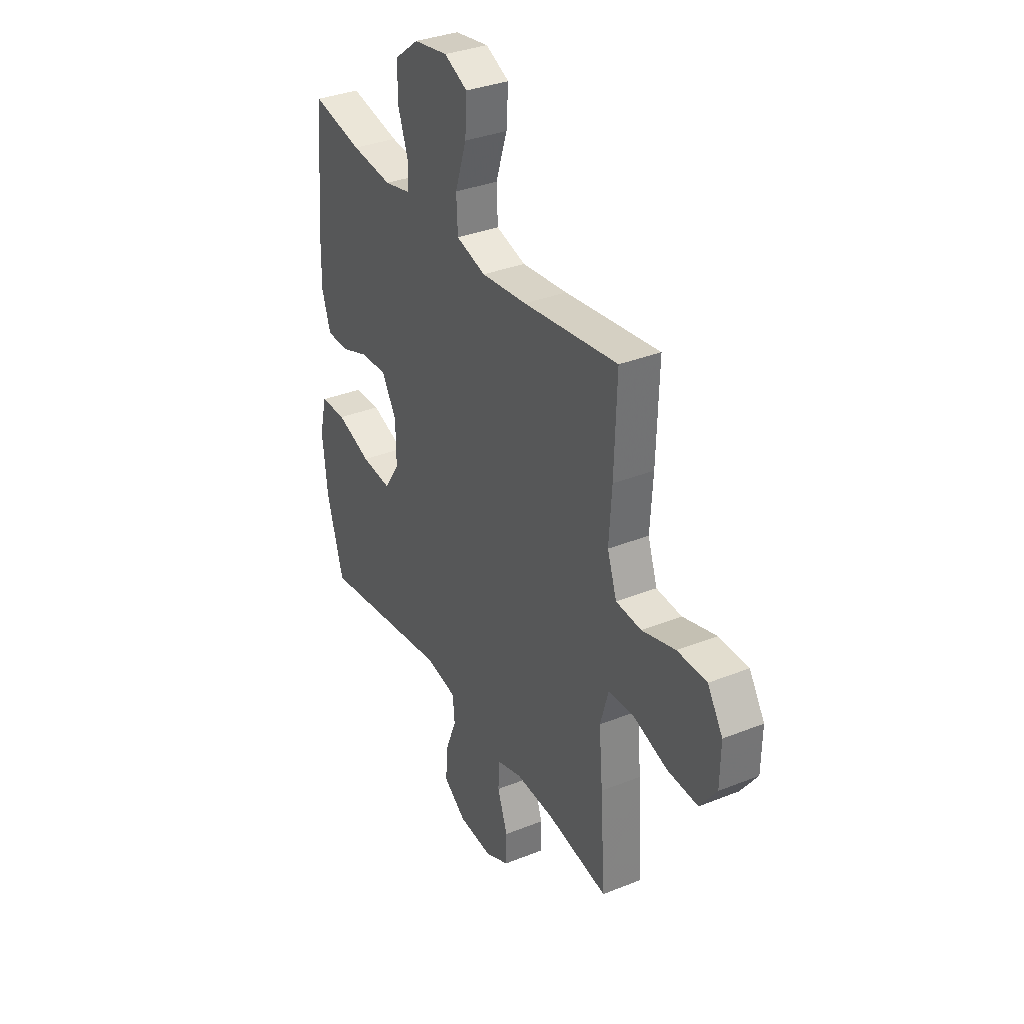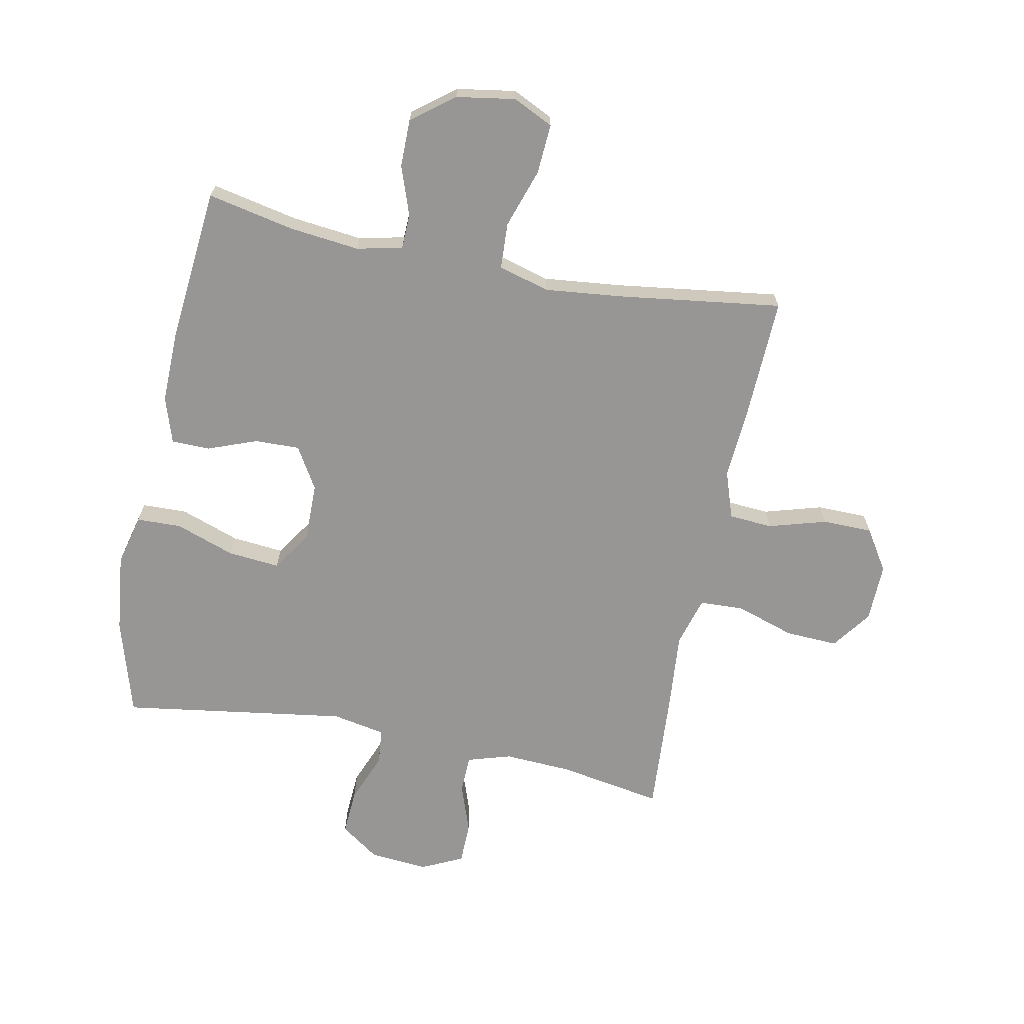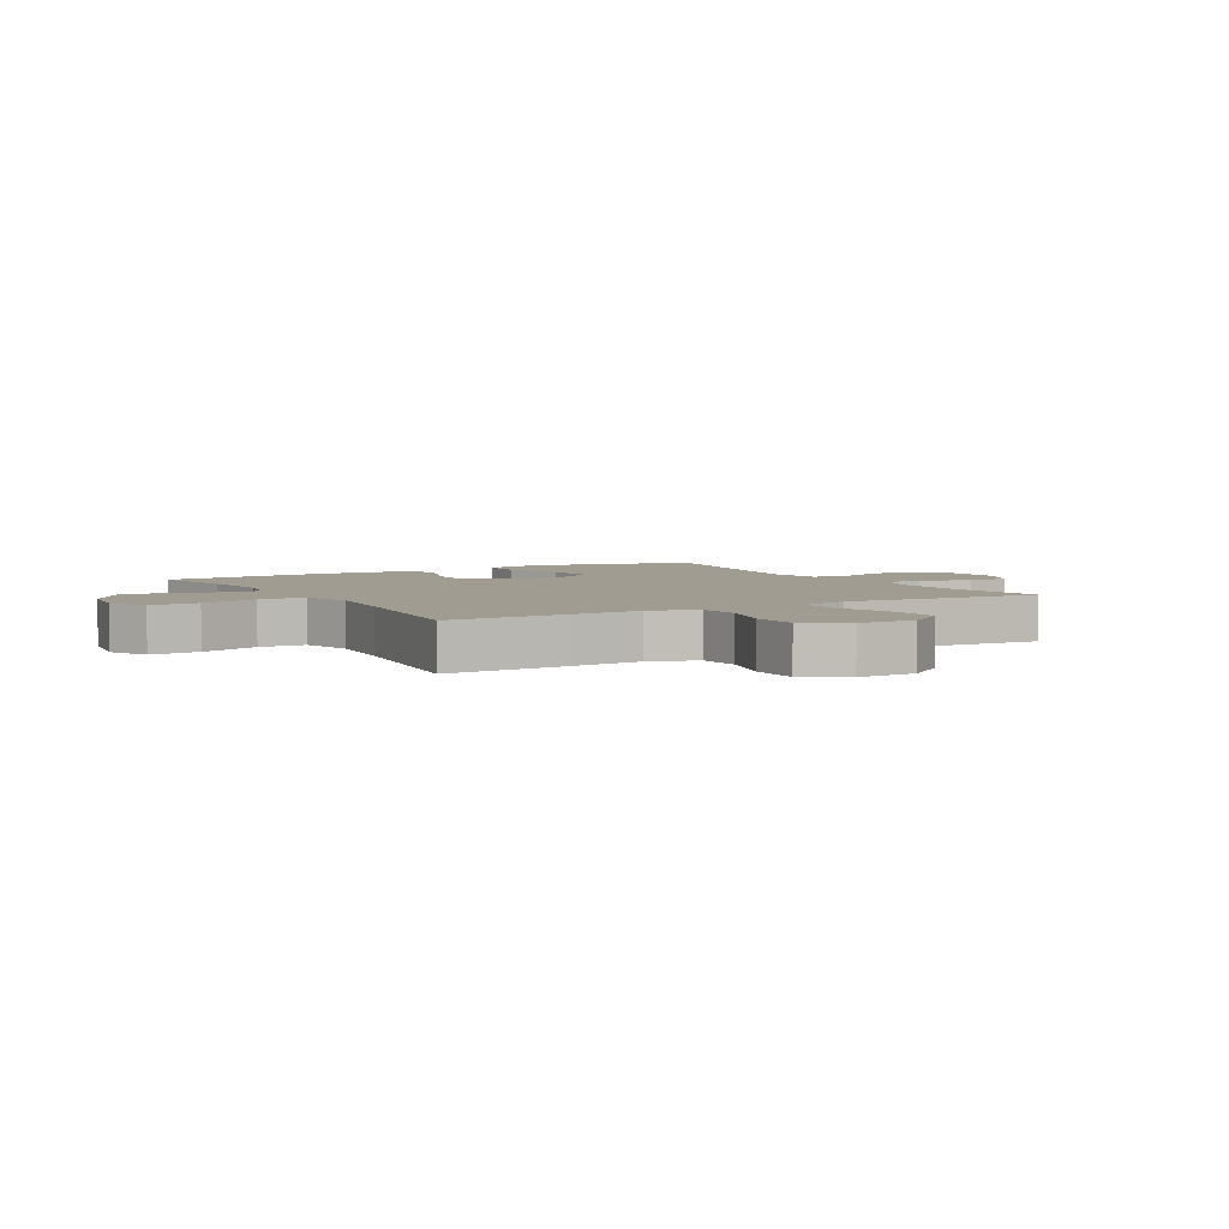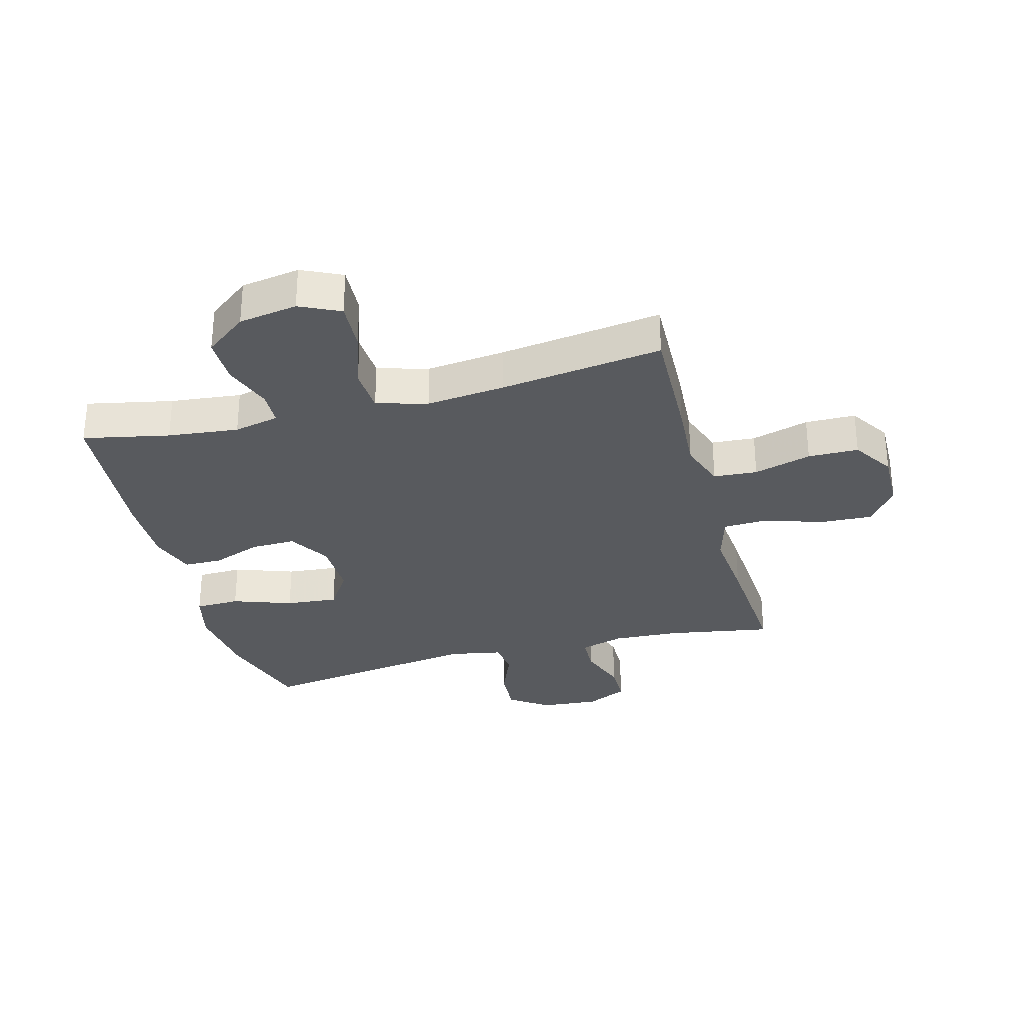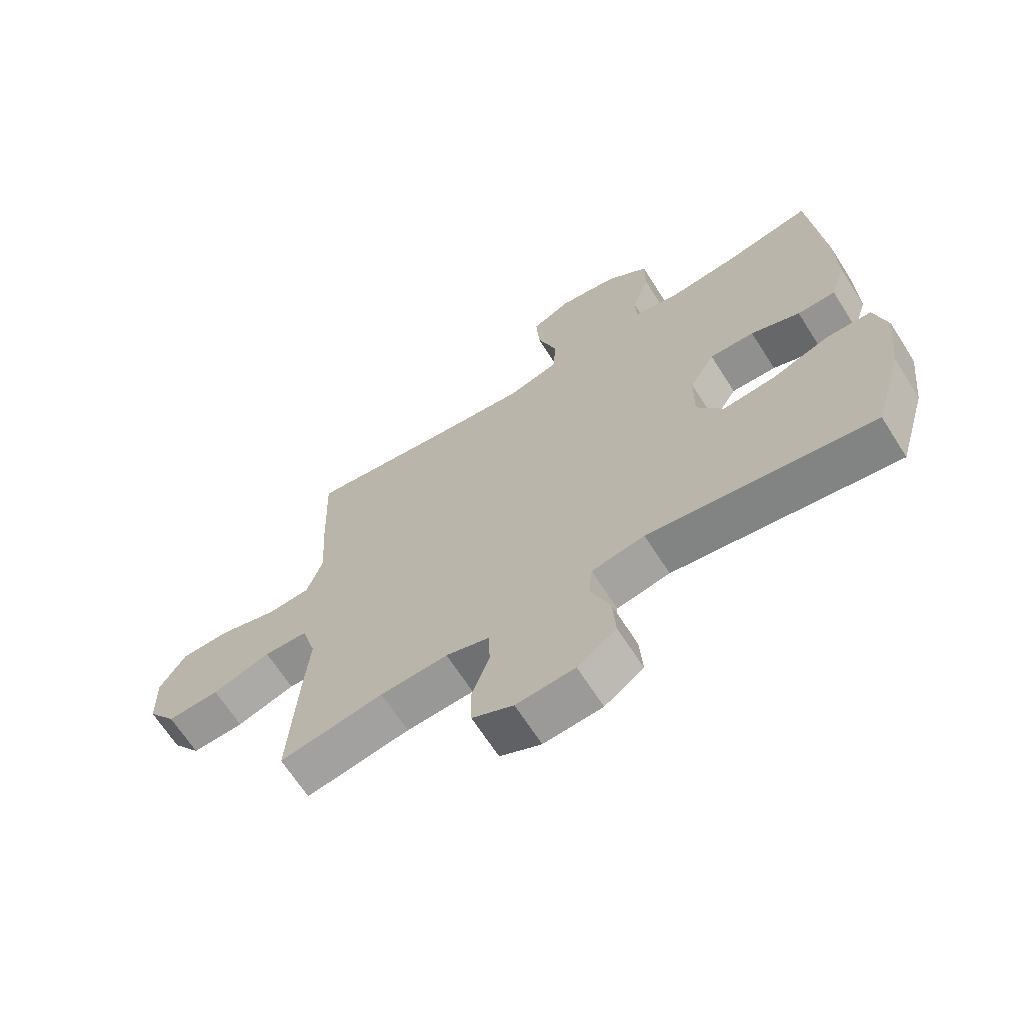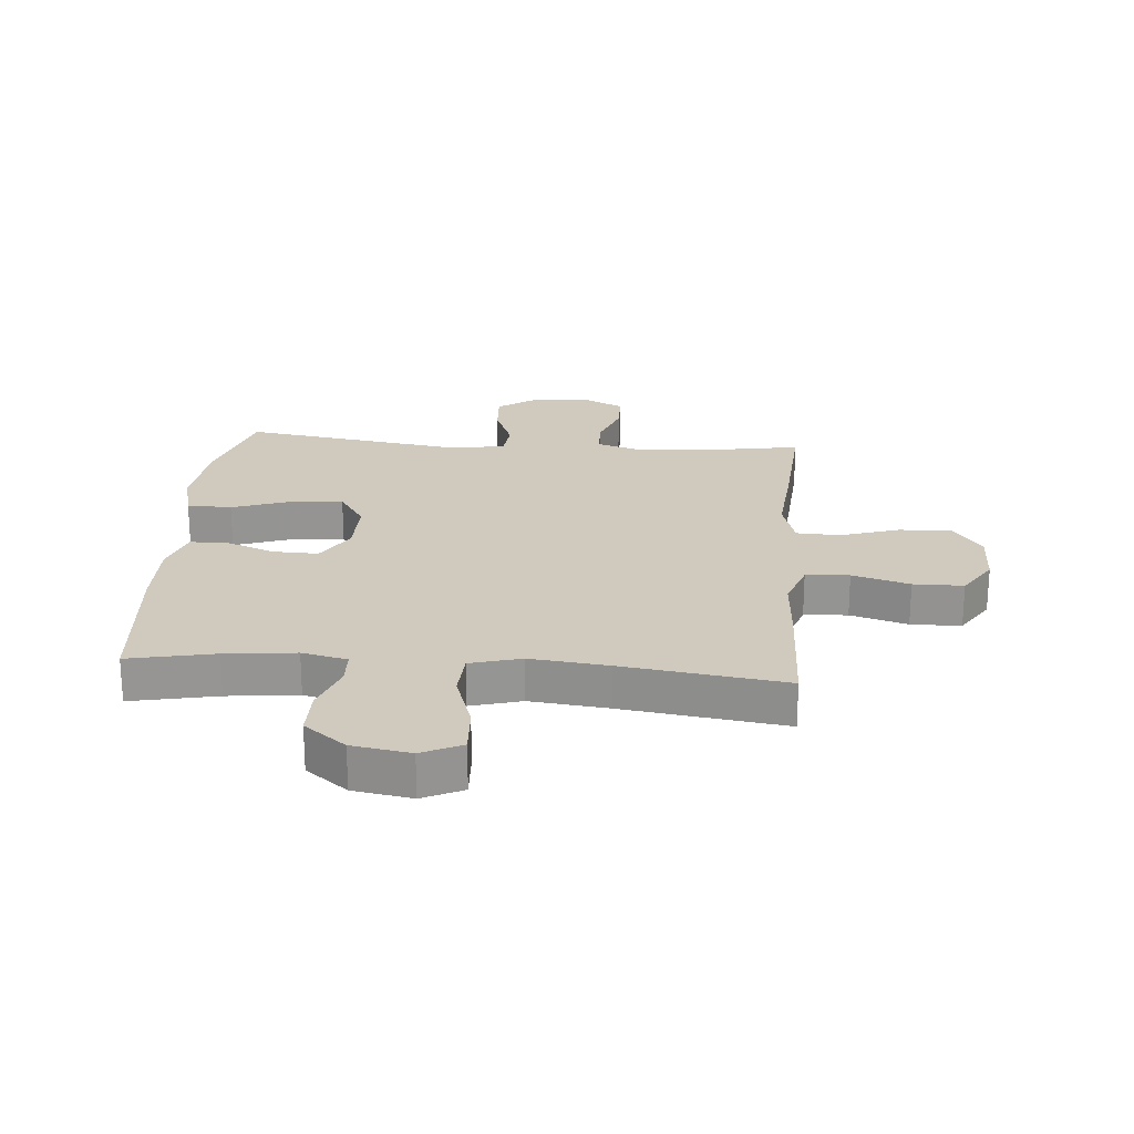
<metadata>
{"format":"obj","ext":"obj","renderer":"f3d","projection":"perspective","resolution":1024,"background":"white","views":[{"elev":34.2,"azim":61.6,"up":"+Z"},{"elev":-67.9,"azim":-11.3,"up":"+Y"},{"elev":4.3,"azim":60.0,"up":"+Y"},{"elev":-30.5,"azim":15.1,"up":"+Y"},{"elev":-66.6,"azim":-147.5,"up":"+Z"},{"elev":22.9,"azim":4.8,"up":"+Y"}]}
</metadata>
<code>
v 0.5 0.07 -0.5
v 0.326 0.07 -0.47
v 0.213 0.07 -0.464
v 0.14 0.07 -0.486
v 0.138 0.07 -0.55
v 0.167 0.07 -0.632
v 0.166 0.07 -0.702
v 0.097 0.07 -0.735
v -0.001 0.07 -0.727
v -0.066 0.07 -0.681
v -0.061 0.07 -0.604
v -0.028 0.07 -0.521
v -0.034 0.07 -0.461
v -0.123 0.07 -0.444
v -0.5 0.07 -0.5
v -0.548 0.07 -0.337
v -0.563 0.07 -0.204
v -0.542 0.07 -0.119
v -0.467 0.07 -0.117
v -0.368 0.07 -0.152
v -0.281 0.07 -0.16
v -0.237 0.07 -0.093
v -0.238 0.07 0.005
v -0.28 0.07 0.075
v -0.355 0.07 0.073
v -0.437 0.07 0.042
v -0.501 0.07 0.043
v -0.526 0.07 0.12
v -0.524 0.07 0.239
v -0.5 0.07 0.5
v -0.356 0.07 0.47
v -0.238 0.07 0.457
v -0.162 0.07 0.474
v -0.16 0.07 0.532
v -0.189 0.07 0.614
v -0.189 0.07 0.694
v -0.119 0.07 0.748
v -0.021 0.07 0.764
v 0.046 0.07 0.732
v 0.041 0.07 0.649
v 0.008 0.07 0.55
v 0.012 0.07 0.473
v 0.097 0.07 0.449
v 0.228 0.07 0.463
v 0.5 0.07 0.5
v 0.493 0.07 0.297
v 0.485 0.07 0.177
v 0.512 0.07 0.098
v 0.585 0.07 0.093
v 0.681 0.07 0.121
v 0.765 0.07 0.12
v 0.809 0.07 0.051
v 0.807 0.07 -0.047
v 0.759 0.07 -0.113
v 0.671 0.07 -0.109
v 0.573 0.07 -0.077
v 0.499 0.07 -0.08
v 0.475 0.07 -0.163
v 0.486 0.07 -0.29
v 0.5 0 -0.5
v 0.326 0 -0.47
v 0.213 0 -0.464
v 0.14 0 -0.486
v 0.138 0 -0.55
v 0.167 0 -0.632
v 0.166 0 -0.702
v 0.097 0 -0.735
v -0.001 0 -0.727
v -0.066 0 -0.681
v -0.061 0 -0.604
v -0.028 0 -0.521
v -0.034 0 -0.461
v -0.123 0 -0.444
v -0.5 0 -0.5
v -0.548 0 -0.337
v -0.563 0 -0.204
v -0.542 0 -0.119
v -0.467 0 -0.117
v -0.368 0 -0.152
v -0.281 0 -0.16
v -0.237 0 -0.093
v -0.238 0 0.005
v -0.28 0 0.075
v -0.355 0 0.073
v -0.437 0 0.042
v -0.501 0 0.043
v -0.526 0 0.12
v -0.524 0 0.239
v -0.5 0 0.5
v -0.356 0 0.47
v -0.238 0 0.457
v -0.162 0 0.474
v -0.16 0 0.532
v -0.189 0 0.614
v -0.189 0 0.694
v -0.119 0 0.748
v -0.021 0 0.764
v 0.046 0 0.732
v 0.041 0 0.649
v 0.008 0 0.55
v 0.012 0 0.473
v 0.097 0 0.449
v 0.228 0 0.463
v 0.5 0 0.5
v 0.493 0 0.297
v 0.485 0 0.177
v 0.512 0 0.098
v 0.585 0 0.093
v 0.681 0 0.121
v 0.765 0 0.12
v 0.809 0 0.051
v 0.807 0 -0.047
v 0.759 0 -0.113
v 0.671 0 -0.109
v 0.573 0 -0.077
v 0.499 0 -0.08
v 0.475 0 -0.163
v 0.486 0 -0.29
f 58 59 1 2
f 57 58 2 3
f 54 55 56
f 53 54 56
f 52 53 56
f 51 52 56
f 50 51 56
f 49 50 56
f 48 49 56 57
f 57 3 4
f 48 57 4
f 47 48 4
f 46 47 4
f 45 46 4
f 44 45 4
f 39 40 41
f 38 39 41
f 37 38 41
f 36 37 41
f 35 36 41
f 34 35 41
f 33 34 41 42
f 32 33 42 43
f 29 30 31
f 28 29 31
f 27 28 31
f 26 27 31
f 25 26 31
f 24 25 31 32
f 23 24 32 43
f 18 19 20
f 17 18 20
f 16 17 20
f 15 16 20
f 14 15 20
f 13 14 20 21
f 10 11 12
f 9 10 12
f 8 9 12
f 7 8 12
f 6 7 12
f 5 6 12
f 4 5 12 13
f 44 4 13
f 43 44 13
f 23 43 13
f 22 23 13
f 13 21 22
f 61 60 118 117
f 62 61 117 116
f 115 114 113
f 115 113 112
f 115 112 111
f 115 111 110
f 115 110 109
f 115 109 108
f 116 115 108 107
f 63 62 116
f 63 116 107
f 63 107 106
f 63 106 105
f 63 105 104
f 63 104 103
f 100 99 98
f 100 98 97
f 100 97 96
f 100 96 95
f 100 95 94
f 100 94 93
f 101 100 93 92
f 102 101 92 91
f 90 89 88
f 90 88 87
f 90 87 86
f 90 86 85
f 90 85 84
f 91 90 84 83
f 102 91 83 82
f 79 78 77
f 79 77 76
f 79 76 75
f 79 75 74
f 79 74 73
f 80 79 73 72
f 71 70 69
f 71 69 68
f 71 68 67
f 71 67 66
f 71 66 65
f 71 65 64
f 72 71 64 63
f 72 63 103
f 72 103 102
f 72 102 82
f 72 82 81
f 81 80 72
f 1 60 61 2
f 2 61 62 3
f 3 62 63 4
f 4 63 64 5
f 5 64 65 6
f 6 65 66 7
f 7 66 67 8
f 8 67 68 9
f 9 68 69 10
f 10 69 70 11
f 11 70 71 12
f 12 71 72 13
f 13 72 73 14
f 14 73 74 15
f 15 74 75 16
f 16 75 76 17
f 17 76 77 18
f 18 77 78 19
f 19 78 79 20
f 20 79 80 21
f 21 80 81 22
f 22 81 82 23
f 23 82 83 24
f 24 83 84 25
f 25 84 85 26
f 26 85 86 27
f 27 86 87 28
f 28 87 88 29
f 29 88 89 30
f 30 89 90 31
f 31 90 91 32
f 32 91 92 33
f 33 92 93 34
f 34 93 94 35
f 35 94 95 36
f 36 95 96 37
f 37 96 97 38
f 38 97 98 39
f 39 98 99 40
f 40 99 100 41
f 41 100 101 42
f 42 101 102 43
f 43 102 103 44
f 44 103 104 45
f 45 104 105 46
f 46 105 106 47
f 47 106 107 48
f 48 107 108 49
f 49 108 109 50
f 50 109 110 51
f 51 110 111 52
f 52 111 112 53
f 53 112 113 54
f 54 113 114 55
f 55 114 115 56
f 56 115 116 57
f 57 116 117 58
f 58 117 118 59
f 59 118 60 1

</code>
